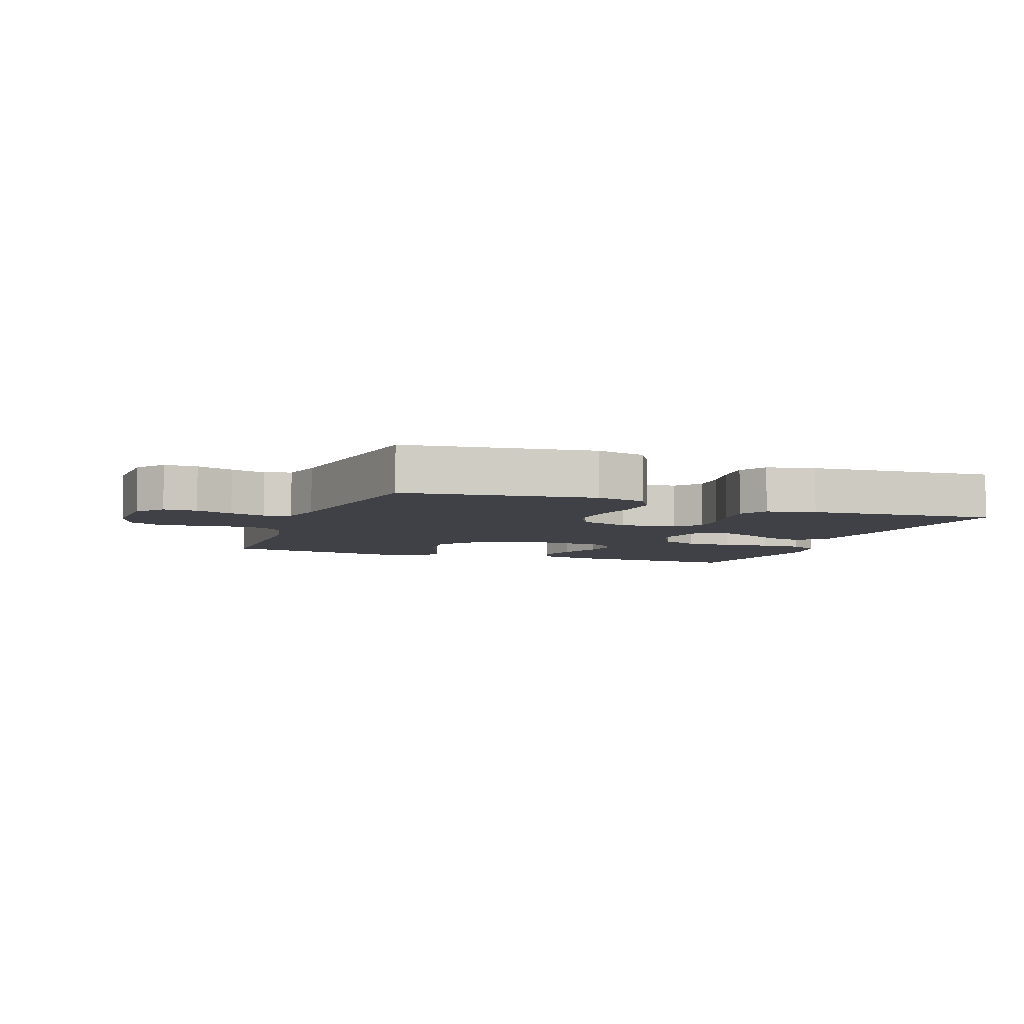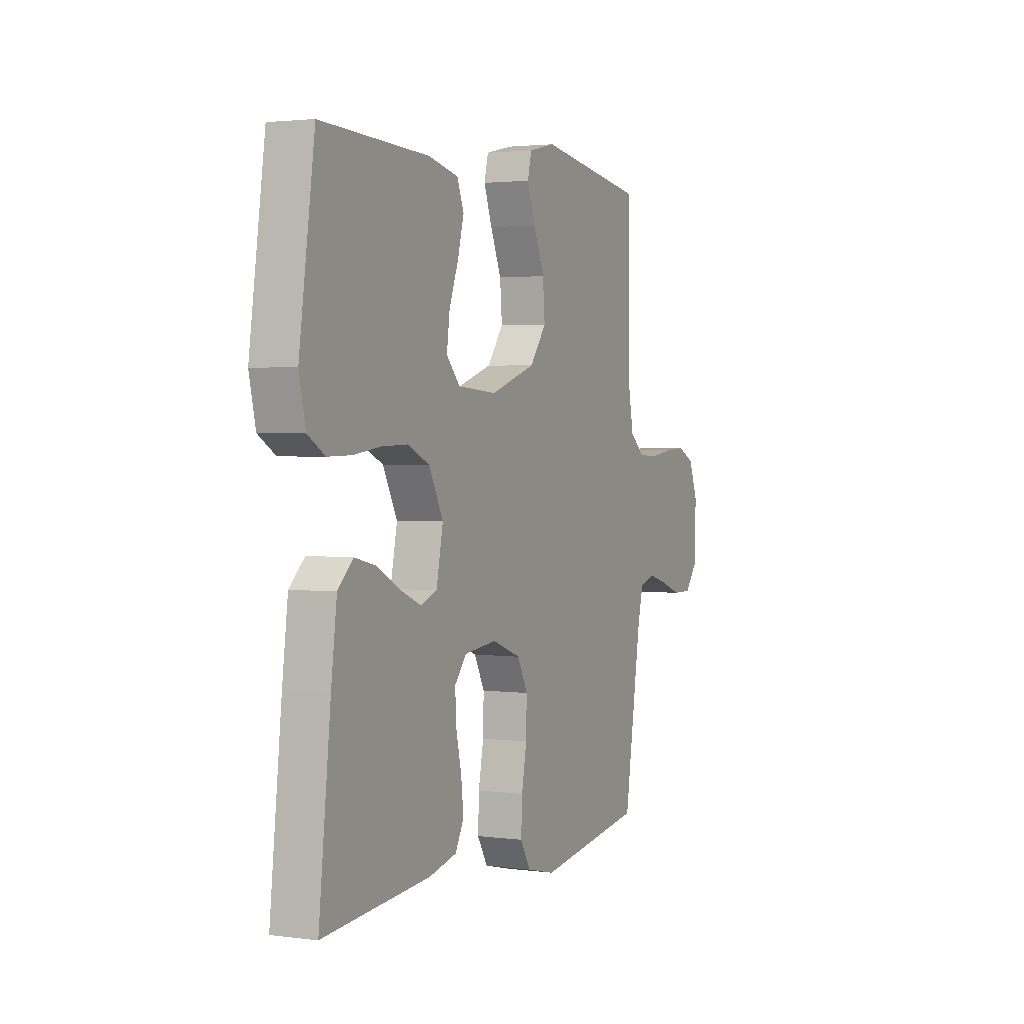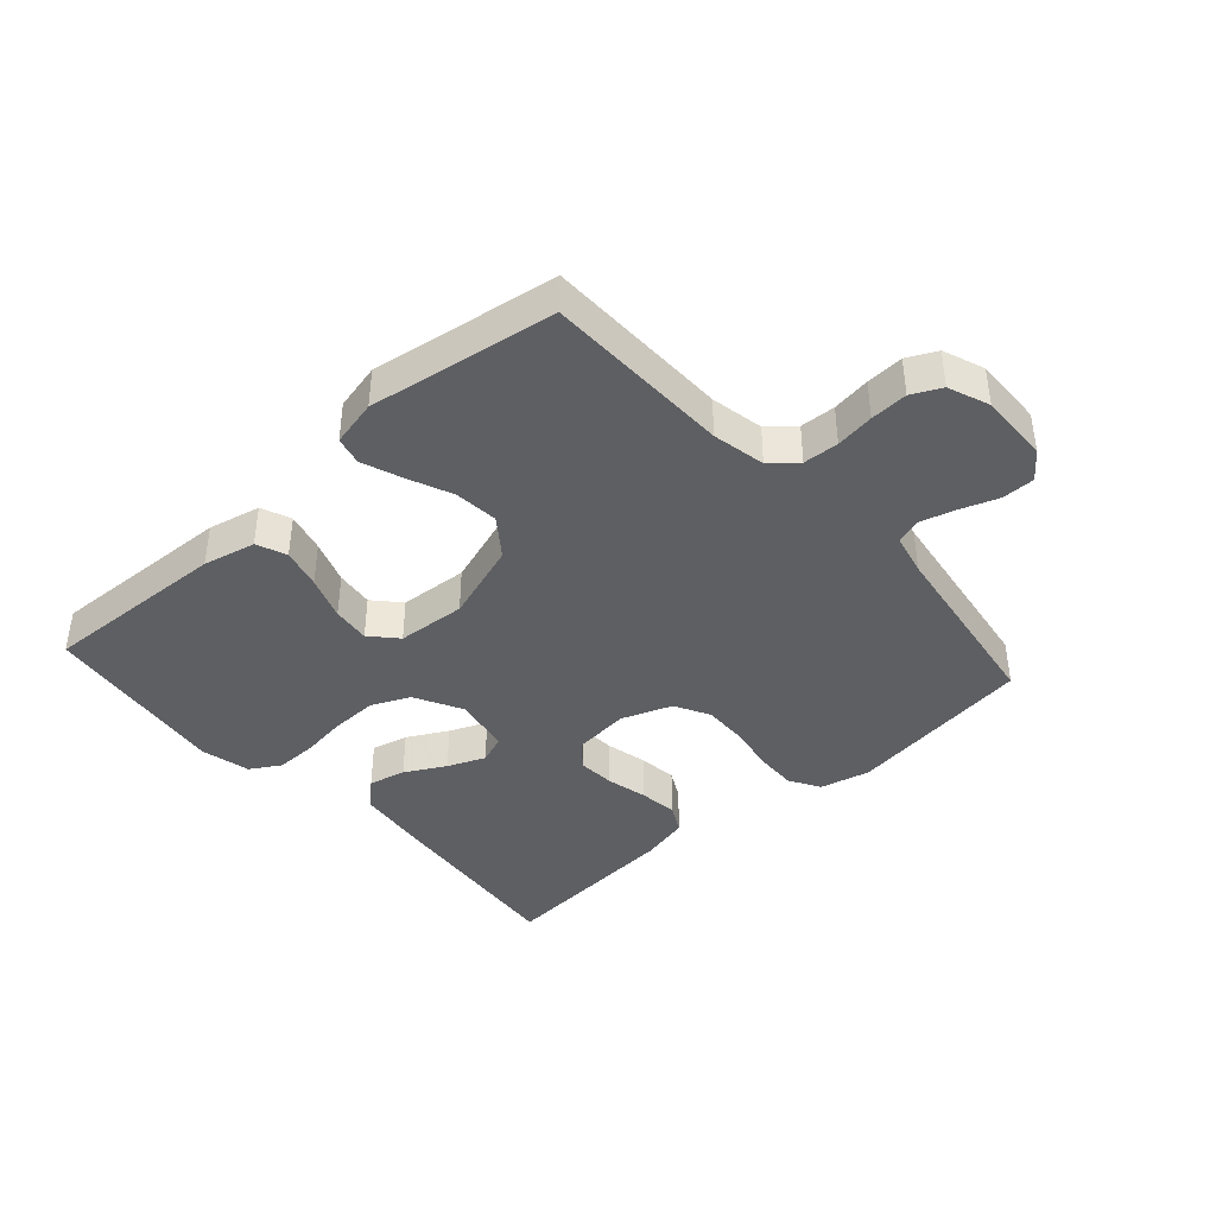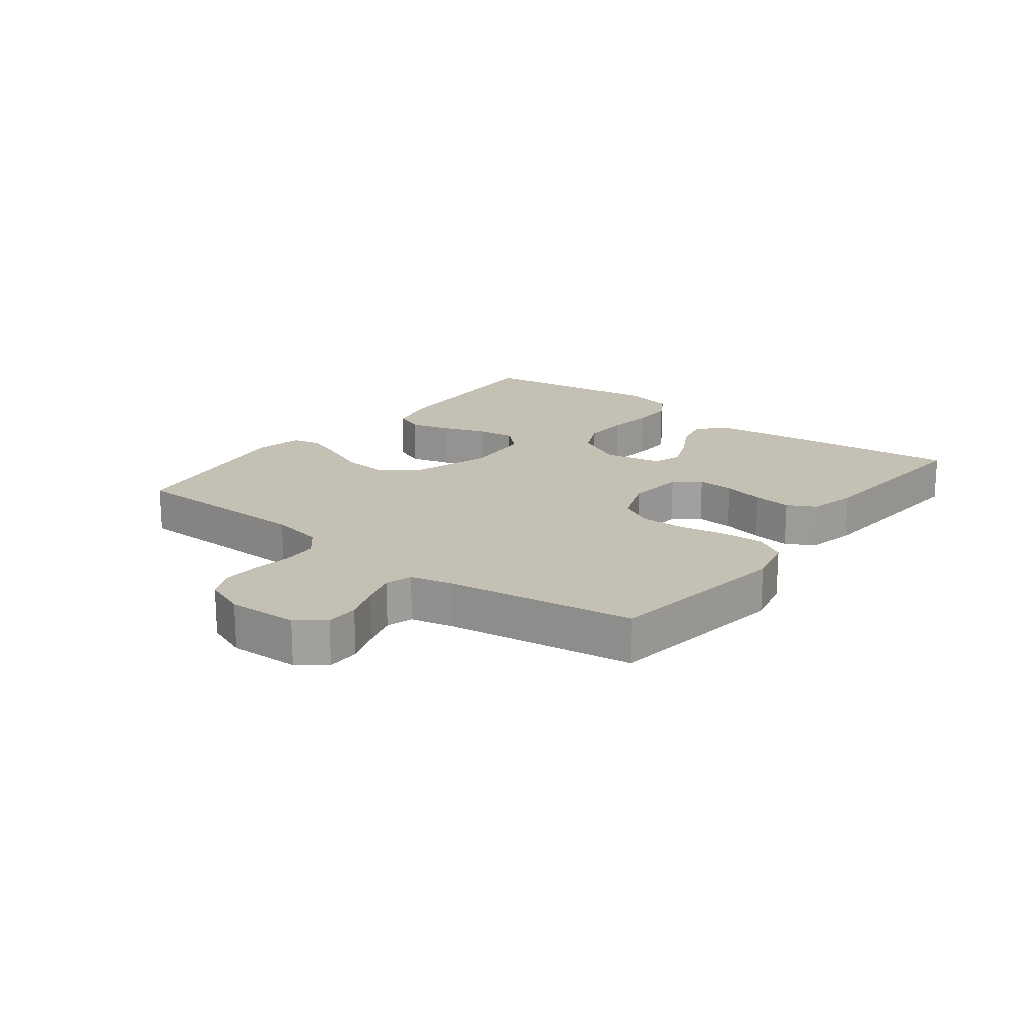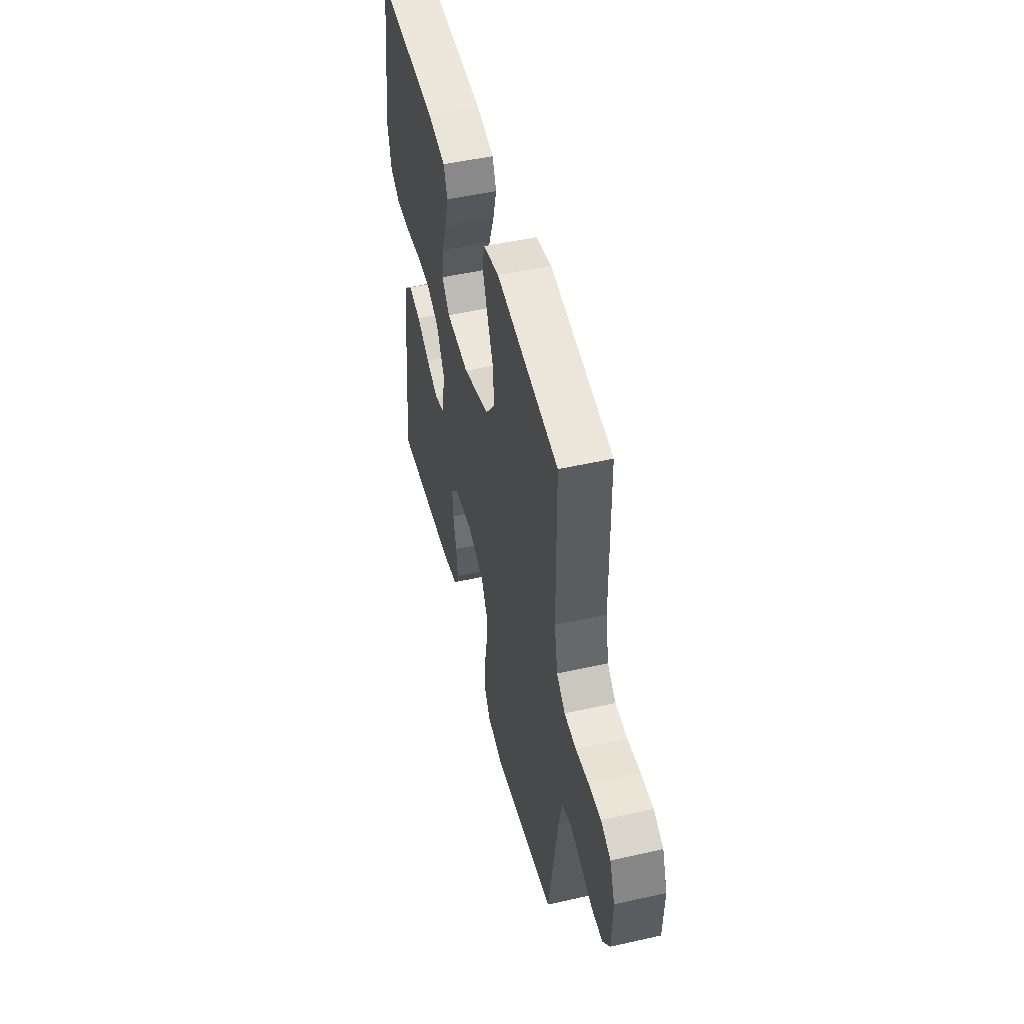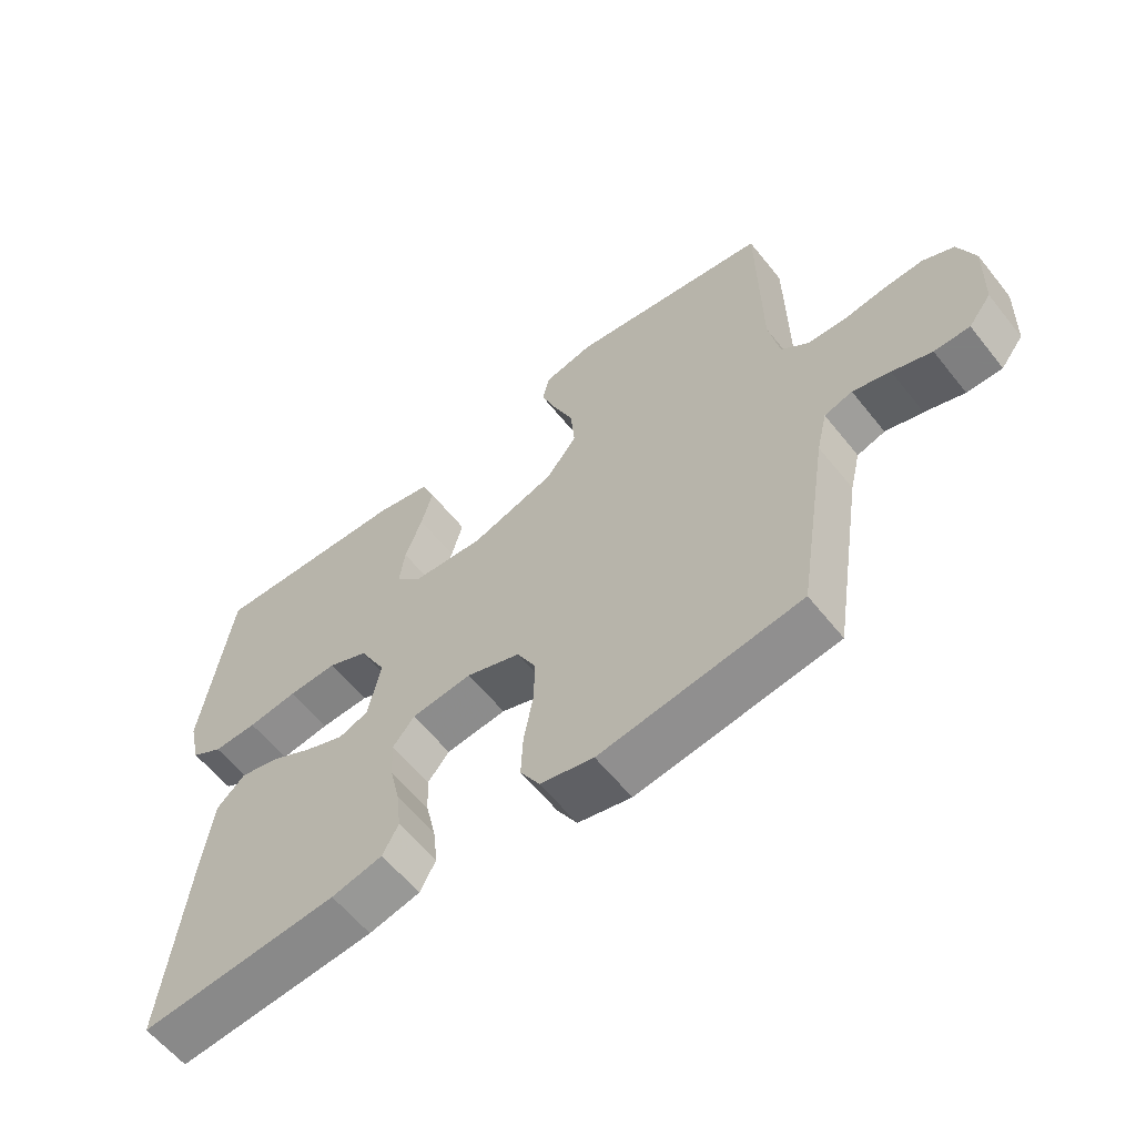
<metadata>
{"format":"obj","ext":"obj","renderer":"f3d","projection":"perspective","resolution":1024,"background":"white","views":[{"elev":-6.0,"azim":159.6,"up":"+Y"},{"elev":2.3,"azim":-64.9,"up":"+Z"},{"elev":-40.5,"azim":42.0,"up":"+Y"},{"elev":18.4,"azim":127.6,"up":"+Y"},{"elev":49.1,"azim":75.9,"up":"+Z"},{"elev":-59.9,"azim":38.4,"up":"+Z"}]}
</metadata>
<code>
v 0.5 0.07 0.5
v 0.503 0.07 0.2
v 0.519 0.07 0.115
v 0.56 0.07 0.08
v 0.617 0.07 0.077
v 0.679 0.07 0.086
v 0.739 0.07 0.089
v 0.786 0.07 0.066
v 0.811 0.07 0
v 0.807 0.07 -0.113
v 0.773 0.07 -0.157
v 0.72 0.07 -0.157
v 0.661 0.07 -0.136
v 0.605 0.07 -0.12
v 0.563 0.07 -0.133
v 0.547 0.07 -0.2
v 0.5 0.07 -0.5
v 0.2 0.07 -0.543
v 0.12 0.07 -0.524
v 0.091 0.07 -0.475
v 0.094 0.07 -0.408
v 0.108 0.07 -0.333
v 0.11 0.07 -0.262
v 0.081 0.07 -0.206
v 0 0.07 -0.176
v -0.091 0.07 -0.186
v -0.124 0.07 -0.226
v -0.121 0.07 -0.285
v -0.106 0.07 -0.351
v -0.099 0.07 -0.413
v -0.123 0.07 -0.458
v -0.2 0.07 -0.476
v -0.5 0.07 -0.5
v -0.467 0.07 -0.2
v -0.451 0.07 -0.075
v -0.408 0.07 -0.035
v -0.349 0.07 -0.049
v -0.285 0.07 -0.084
v -0.225 0.07 -0.109
v -0.18 0.07 -0.092
v -0.161 0.07 0
v -0.201 0.07 0.077
v -0.262 0.07 0.105
v -0.336 0.07 0.103
v -0.411 0.07 0.093
v -0.477 0.07 0.092
v -0.525 0.07 0.121
v -0.543 0.07 0.2
v -0.5 0.07 0.5
v -0.2 0.07 0.487
v -0.116 0.07 0.468
v -0.097 0.07 0.42
v -0.114 0.07 0.356
v -0.14 0.07 0.286
v -0.148 0.07 0.225
v -0.11 0.07 0.183
v 0 0.07 0.175
v 0.127 0.07 0.217
v 0.173 0.07 0.278
v 0.167 0.07 0.349
v 0.137 0.07 0.421
v 0.114 0.07 0.484
v 0.125 0.07 0.529
v 0.2 0.07 0.546
v 0.5 0 0.5
v 0.503 0 0.2
v 0.519 0 0.115
v 0.56 0 0.08
v 0.617 0 0.077
v 0.679 0 0.086
v 0.739 0 0.089
v 0.786 0 0.066
v 0.811 0 0
v 0.807 0 -0.113
v 0.773 0 -0.157
v 0.72 0 -0.157
v 0.661 0 -0.136
v 0.605 0 -0.12
v 0.563 0 -0.133
v 0.547 0 -0.2
v 0.5 0 -0.5
v 0.2 0 -0.543
v 0.12 0 -0.524
v 0.091 0 -0.475
v 0.094 0 -0.408
v 0.108 0 -0.333
v 0.11 0 -0.262
v 0.081 0 -0.206
v 0 0 -0.176
v -0.091 0 -0.186
v -0.124 0 -0.226
v -0.121 0 -0.285
v -0.106 0 -0.351
v -0.099 0 -0.413
v -0.123 0 -0.458
v -0.2 0 -0.476
v -0.5 0 -0.5
v -0.467 0 -0.2
v -0.451 0 -0.075
v -0.408 0 -0.035
v -0.349 0 -0.049
v -0.285 0 -0.084
v -0.225 0 -0.109
v -0.18 0 -0.092
v -0.161 0 0
v -0.201 0 0.077
v -0.262 0 0.105
v -0.336 0 0.103
v -0.411 0 0.093
v -0.477 0 0.092
v -0.525 0 0.121
v -0.543 0 0.2
v -0.5 0 0.5
v -0.2 0 0.487
v -0.116 0 0.468
v -0.097 0 0.42
v -0.114 0 0.356
v -0.14 0 0.286
v -0.148 0 0.225
v -0.11 0 0.183
v 0 0 0.175
v 0.127 0 0.217
v 0.173 0 0.278
v 0.167 0 0.349
v 0.137 0 0.421
v 0.114 0 0.484
v 0.125 0 0.529
v 0.2 0 0.546
f 63 64 1 2
f 60 61 62 63
f 60 63 2 3
f 59 60 3 4
f 58 59 4
f 57 58 4
f 56 57 4
f 51 52 53 54
f 49 50 51 54
f 49 54 55
f 48 49 55 56
f 44 45 46 47
f 43 44 47 48
f 35 36 37 38
f 35 38 39
f 34 35 39
f 33 34 39
f 32 33 39 40
f 28 29 30 31
f 27 28 31 32
f 19 20 21 22
f 19 22 23
f 16 17 18 19
f 15 16 19 23
f 14 15 23 24
f 10 11 12 13
f 10 13 14
f 9 10 14
f 5 6 7 8
f 4 5 8 9
f 43 48 56 4
f 27 32 40 41
f 26 27 41
f 25 26 41
f 25 41 42
f 24 25 42
f 14 24 42
f 14 42 43
f 4 9 14 43
f 66 65 128 127
f 127 126 125 124
f 67 66 127 124
f 68 67 124 123
f 68 123 122
f 68 122 121
f 68 121 120
f 118 117 116 115
f 118 115 114 113
f 119 118 113
f 120 119 113 112
f 111 110 109 108
f 112 111 108 107
f 102 101 100 99
f 103 102 99
f 103 99 98
f 103 98 97
f 104 103 97 96
f 95 94 93 92
f 96 95 92 91
f 86 85 84 83
f 87 86 83
f 83 82 81 80
f 87 83 80 79
f 88 87 79 78
f 77 76 75 74
f 78 77 74
f 78 74 73
f 72 71 70 69
f 73 72 69 68
f 68 120 112 107
f 105 104 96 91
f 105 91 90
f 105 90 89
f 106 105 89
f 106 89 88
f 106 88 78
f 107 106 78
f 107 78 73 68
f 1 65 66 2
f 2 66 67 3
f 3 67 68 4
f 4 68 69 5
f 5 69 70 6
f 6 70 71 7
f 7 71 72 8
f 8 72 73 9
f 9 73 74 10
f 10 74 75 11
f 11 75 76 12
f 12 76 77 13
f 13 77 78 14
f 14 78 79 15
f 15 79 80 16
f 16 80 81 17
f 17 81 82 18
f 18 82 83 19
f 19 83 84 20
f 20 84 85 21
f 21 85 86 22
f 22 86 87 23
f 23 87 88 24
f 24 88 89 25
f 25 89 90 26
f 26 90 91 27
f 27 91 92 28
f 28 92 93 29
f 29 93 94 30
f 30 94 95 31
f 31 95 96 32
f 32 96 97 33
f 33 97 98 34
f 34 98 99 35
f 35 99 100 36
f 36 100 101 37
f 37 101 102 38
f 38 102 103 39
f 39 103 104 40
f 40 104 105 41
f 41 105 106 42
f 42 106 107 43
f 43 107 108 44
f 44 108 109 45
f 45 109 110 46
f 46 110 111 47
f 47 111 112 48
f 48 112 113 49
f 49 113 114 50
f 50 114 115 51
f 51 115 116 52
f 52 116 117 53
f 53 117 118 54
f 54 118 119 55
f 55 119 120 56
f 56 120 121 57
f 57 121 122 58
f 58 122 123 59
f 59 123 124 60
f 60 124 125 61
f 61 125 126 62
f 62 126 127 63
f 63 127 128 64
f 64 128 65 1

</code>
